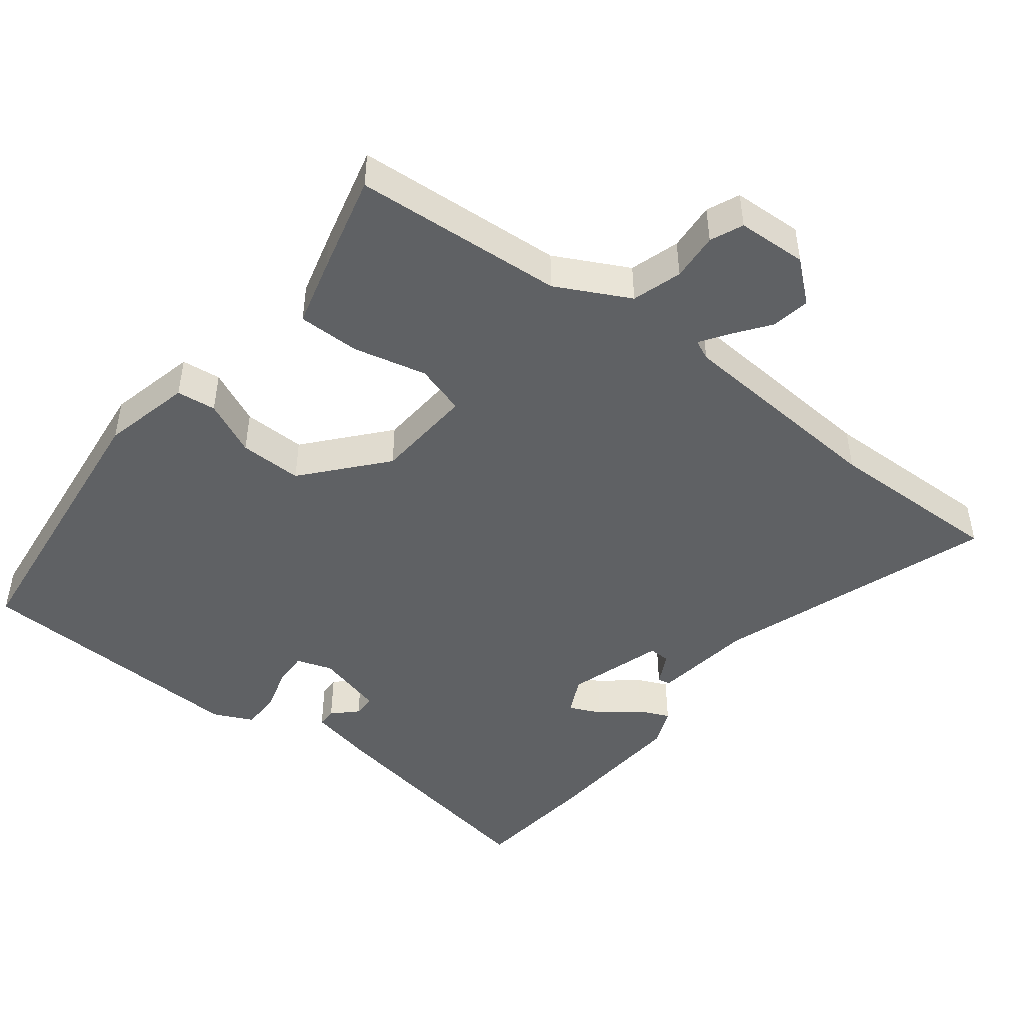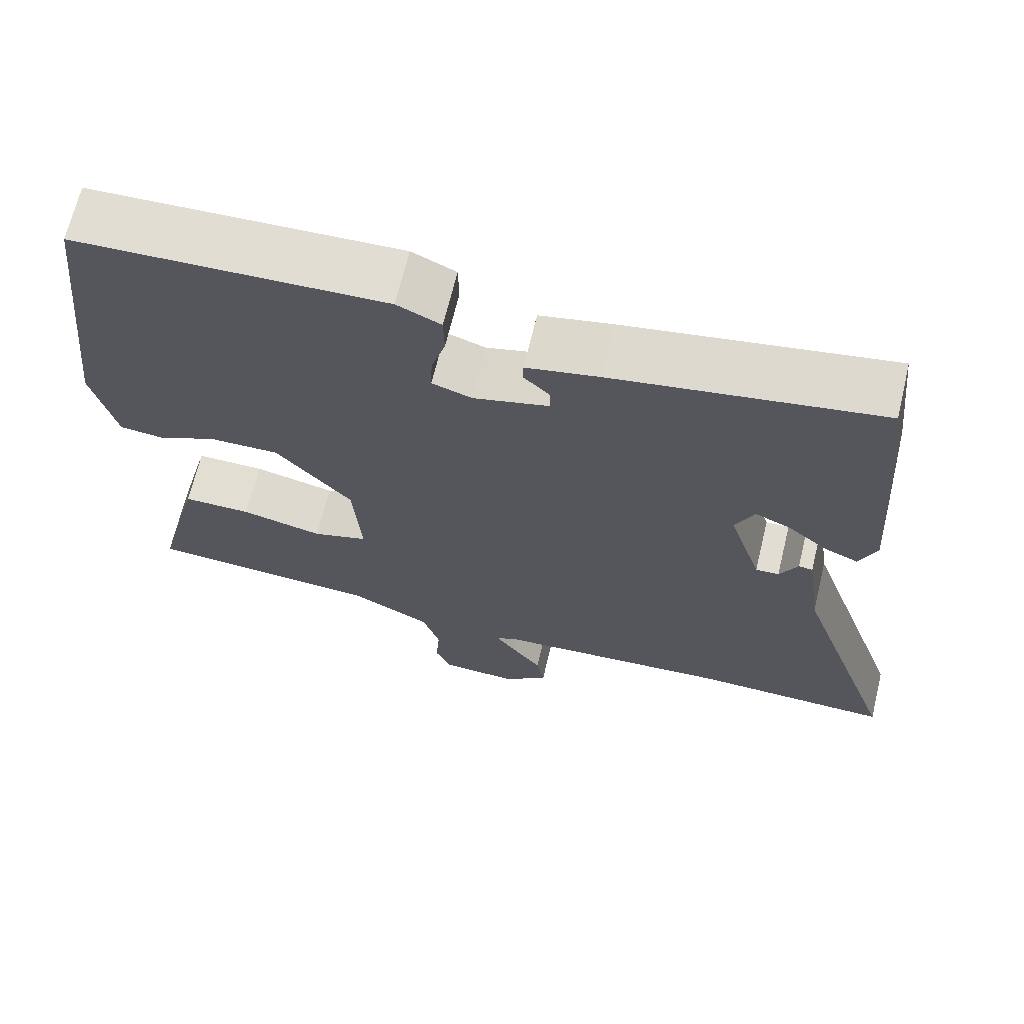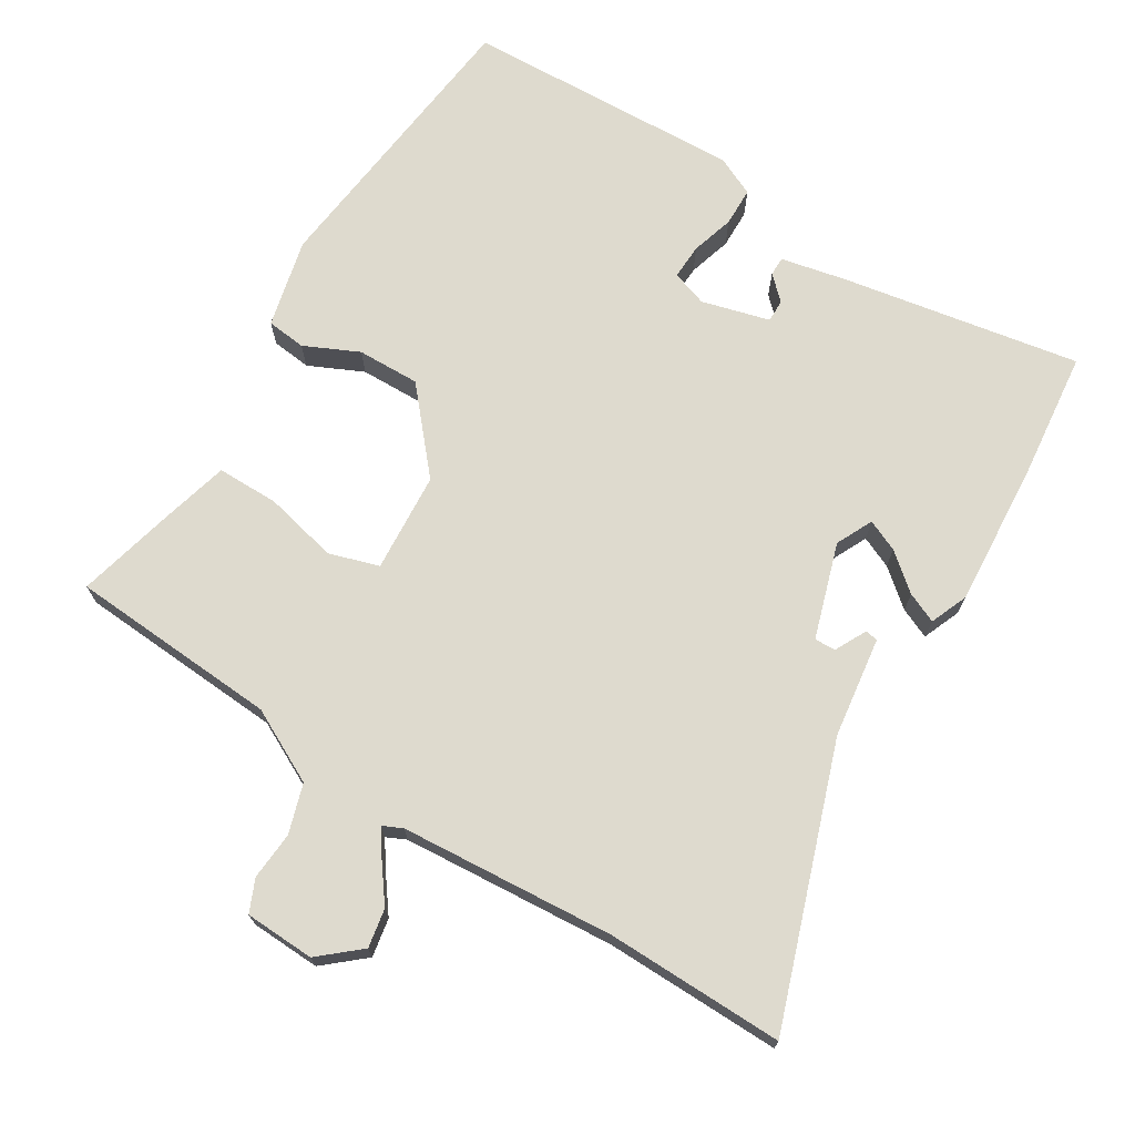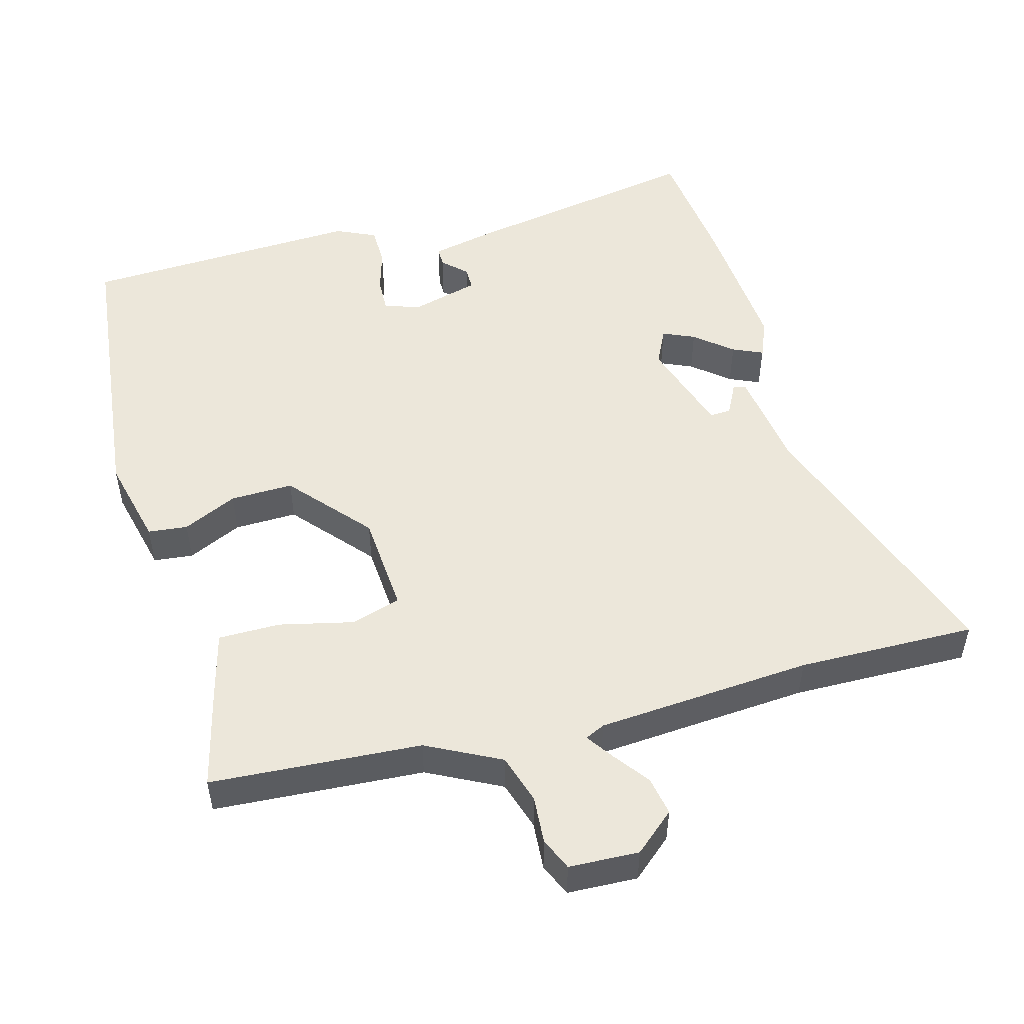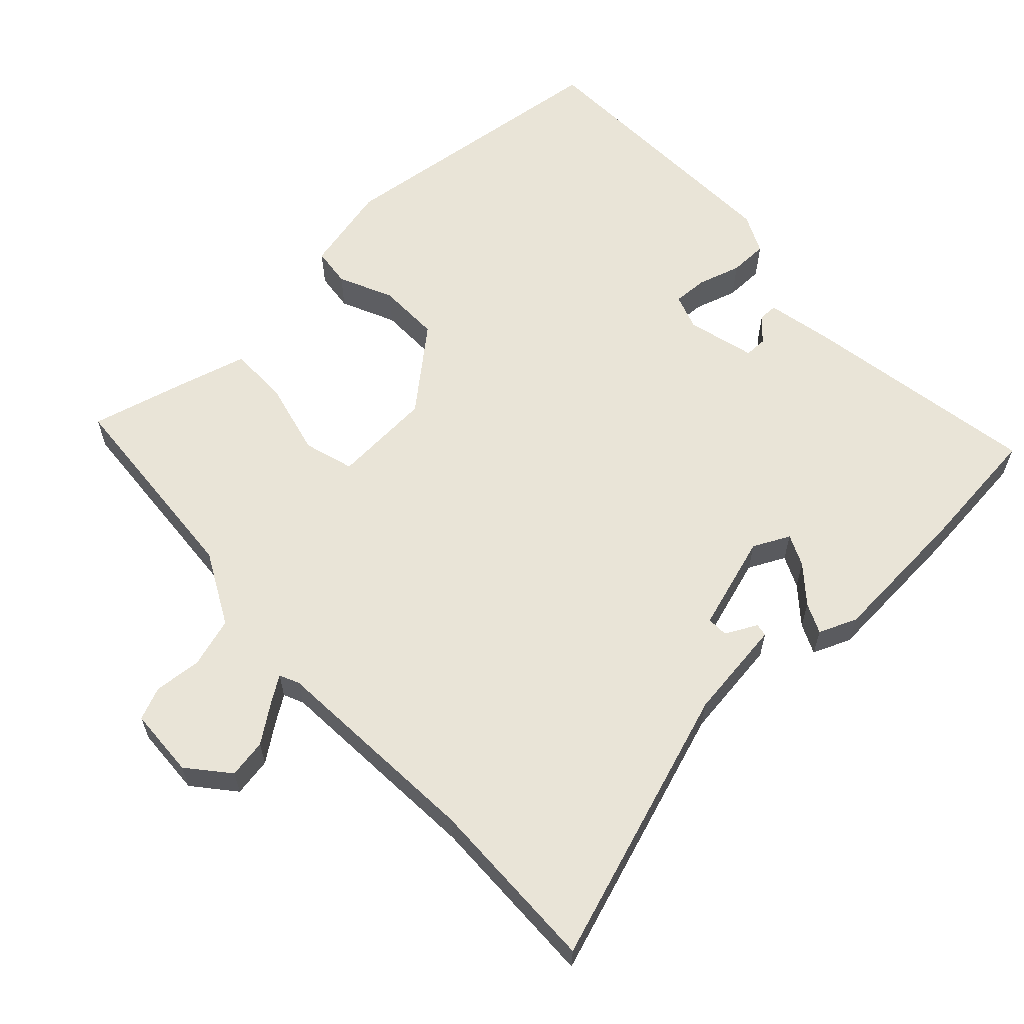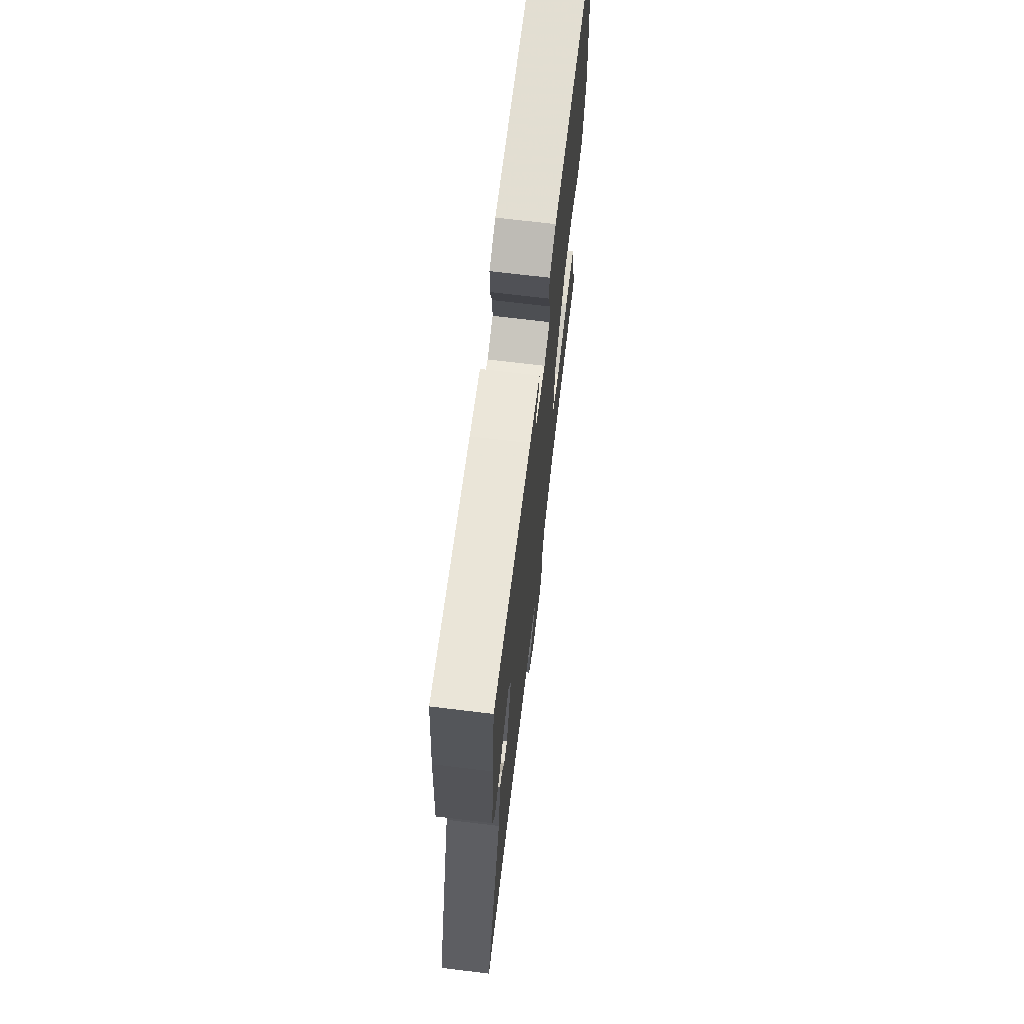
<metadata>
{"format":"obj","ext":"obj","renderer":"f3d","projection":"perspective","resolution":1024,"background":"white","views":[{"elev":-46.7,"azim":142.4,"up":"+Y"},{"elev":67.9,"azim":-166.4,"up":"+Z"},{"elev":71.3,"azim":-148.3,"up":"+Y"},{"elev":51.0,"azim":164.7,"up":"+Y"},{"elev":61.2,"azim":-132.5,"up":"+Y"},{"elev":70.3,"azim":-83.1,"up":"+Z"}]}
</metadata>
<code>
v -0.362 0.07 -0.498
v -0.614 0.07 -0.502
v -0.478 0.07 -0.112
v -0.458 0.07 0.031
v -0.44 0.07 0.034
v -0.417 0.07 -0.011
v -0.387 0.07 -0.012
v -0.344 0.07 0.123
v -0.369 0.07 0.175
v -0.414 0.07 0.155
v -0.466 0.07 0.112
v -0.509 0.07 0.093
v -0.531 0.07 0.147
v -0.516 0.07 0.354
v -0.496 0.07 0.534
v -0.158 0.07 0.474
v -0.065 0.07 0.454
v -0.065 0.07 0.427
v -0.098 0.07 0.395
v -0.098 0.07 0.363
v -0.002 0.07 0.337
v 0.049 0.07 0.354
v 0.047 0.07 0.404
v 0.029 0.07 0.465
v 0.03 0.07 0.52
v 0.086 0.07 0.546
v 0.482 0.07 0.529
v 0.528 0.07 0.115
v 0.498 0.07 -0.011
v 0.442 0.07 -0.017
v 0.365 0.07 0.019
v 0.276 0.07 0.021
v 0.179 0.07 -0.091
v 0.169 0.07 -0.233
v 0.24 0.07 -0.255
v 0.344 0.07 -0.231
v 0.432 0.07 -0.231
v 0.457 0.07 -0.326
v 0.492 0.07 -0.467
v 0.194 0.07 -0.486
v 0.09 0.07 -0.539
v 0.068 0.07 -0.609
v 0.073 0.07 -0.677
v 0.053 0.07 -0.723
v -0.046 0.07 -0.727
v -0.103 0.07 -0.678
v -0.093 0.07 -0.623
v -0.055 0.07 -0.572
v -0.029 0.07 -0.534
v -0.057 0.07 -0.521
v -0.362 0 -0.498
v -0.614 0 -0.502
v -0.478 0 -0.112
v -0.458 0 0.031
v -0.44 0 0.034
v -0.417 0 -0.011
v -0.387 0 -0.012
v -0.344 0 0.123
v -0.369 0 0.175
v -0.414 0 0.155
v -0.466 0 0.112
v -0.509 0 0.093
v -0.531 0 0.147
v -0.516 0 0.354
v -0.496 0 0.534
v -0.158 0 0.474
v -0.065 0 0.454
v -0.065 0 0.427
v -0.098 0 0.395
v -0.098 0 0.363
v -0.002 0 0.337
v 0.049 0 0.354
v 0.047 0 0.404
v 0.029 0 0.465
v 0.03 0 0.52
v 0.086 0 0.546
v 0.482 0 0.529
v 0.528 0 0.115
v 0.498 0 -0.011
v 0.442 0 -0.017
v 0.365 0 0.019
v 0.276 0 0.021
v 0.179 0 -0.091
v 0.169 0 -0.233
v 0.24 0 -0.255
v 0.344 0 -0.231
v 0.432 0 -0.231
v 0.457 0 -0.326
v 0.492 0 -0.467
v 0.194 0 -0.486
v 0.09 0 -0.539
v 0.068 0 -0.609
v 0.073 0 -0.677
v 0.053 0 -0.723
v -0.046 0 -0.727
v -0.103 0 -0.678
v -0.093 0 -0.623
v -0.055 0 -0.572
v -0.029 0 -0.534
v -0.057 0 -0.521
f 46 47 48
f 45 46 48
f 44 45 48
f 43 44 48
f 42 43 48
f 41 42 48 49
f 40 41 49 50
f 38 39 40
f 37 38 40
f 36 37 40
f 35 36 40
f 40 50 1
f 35 40 1
f 34 35 1
f 29 30 31
f 28 29 31
f 27 28 31
f 26 27 31
f 25 26 31
f 24 25 31
f 23 24 31
f 22 23 31 32
f 21 22 32 33
f 17 18 19
f 16 17 19
f 15 16 19
f 14 15 19
f 13 14 19
f 12 13 19
f 12 19 20
f 10 11 12
f 10 12 20
f 9 10 20
f 21 33 34
f 20 21 34
f 9 20 34
f 8 9 34
f 3 4 5 6
f 2 3 6 7
f 7 8 34 1
f 1 2 7
f 98 97 96
f 98 96 95
f 98 95 94
f 98 94 93
f 98 93 92
f 99 98 92 91
f 100 99 91 90
f 90 89 88
f 90 88 87
f 90 87 86
f 90 86 85
f 51 100 90
f 51 90 85
f 51 85 84
f 81 80 79
f 81 79 78
f 81 78 77
f 81 77 76
f 81 76 75
f 81 75 74
f 81 74 73
f 82 81 73 72
f 83 82 72 71
f 69 68 67
f 69 67 66
f 69 66 65
f 69 65 64
f 69 64 63
f 69 63 62
f 70 69 62
f 62 61 60
f 70 62 60
f 70 60 59
f 84 83 71
f 84 71 70
f 84 70 59
f 84 59 58
f 56 55 54 53
f 57 56 53 52
f 51 84 58 57
f 57 52 51
f 1 51 52 2
f 2 52 53 3
f 3 53 54 4
f 4 54 55 5
f 5 55 56 6
f 6 56 57 7
f 7 57 58 8
f 8 58 59 9
f 9 59 60 10
f 10 60 61 11
f 11 61 62 12
f 12 62 63 13
f 13 63 64 14
f 14 64 65 15
f 15 65 66 16
f 16 66 67 17
f 17 67 68 18
f 18 68 69 19
f 19 69 70 20
f 20 70 71 21
f 21 71 72 22
f 22 72 73 23
f 23 73 74 24
f 24 74 75 25
f 25 75 76 26
f 26 76 77 27
f 27 77 78 28
f 28 78 79 29
f 29 79 80 30
f 30 80 81 31
f 31 81 82 32
f 32 82 83 33
f 33 83 84 34
f 34 84 85 35
f 35 85 86 36
f 36 86 87 37
f 37 87 88 38
f 38 88 89 39
f 39 89 90 40
f 40 90 91 41
f 41 91 92 42
f 42 92 93 43
f 43 93 94 44
f 44 94 95 45
f 45 95 96 46
f 46 96 97 47
f 47 97 98 48
f 48 98 99 49
f 49 99 100 50
f 50 100 51 1

</code>
